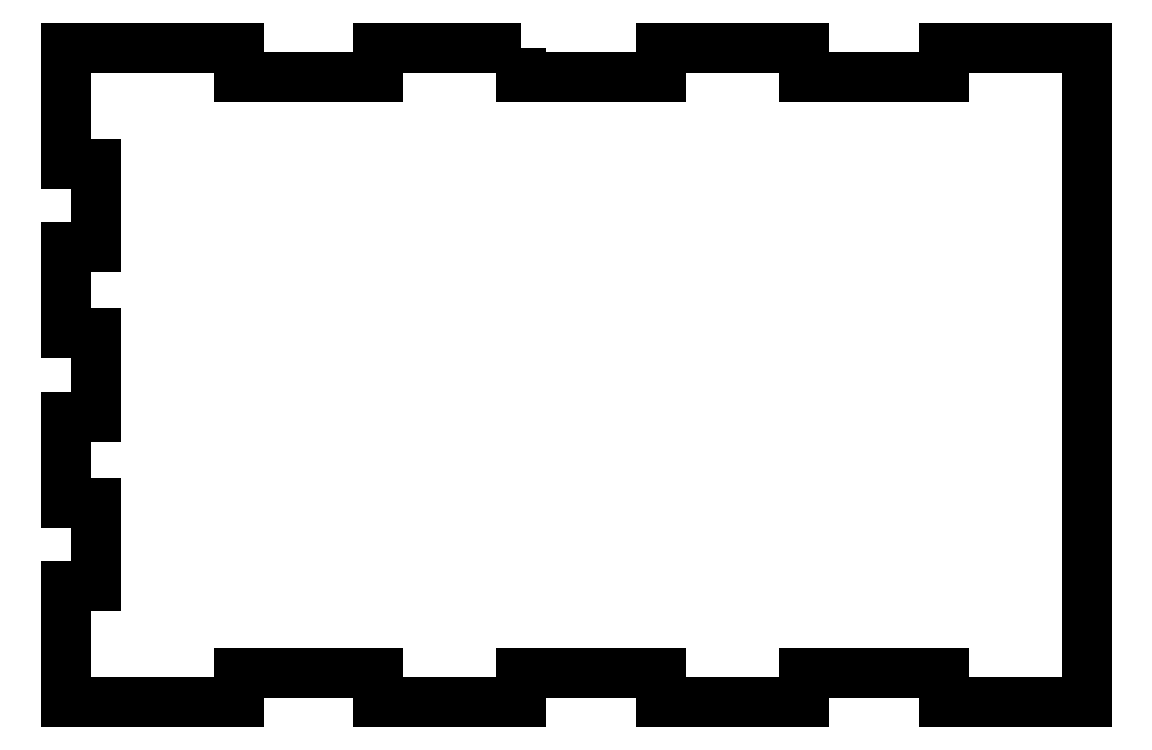
<metadata>
{"format":"dxf","ext":"dxf","renderer":"ezdxf+matplotlib","layout":"modelspace","background":"white","min_lineweight":24,"dpi":150}
</metadata>
<code>
0
SECTION
2
ENTITIES
0
LWPOLYLINE
8
0
90
40
70
1
43
0
10
45.93
20
66.08
10
31.5
20
66.08
10
31.5
20
63.08
10
17.36
20
63.08
10
17.36
20
66.08
10
-0.075
20
66.08
10
-0.075
20
54.35
10
2.925
20
54.35
10
2.925
20
45.93
10
-0.075
20
45.93
10
-0.075
20
37.21
10
2.925
20
37.21
10
2.925
20
28.79
10
-0.075
20
28.79
10
-0.075
20
20.07
10
2.925
20
20.07
10
2.925
20
11.65
10
-0.075
20
11.65
10
-0.075
20
-0.075
10
17.36
20
-0.075
10
17.36
20
2.925
10
31.5
20
2.925
10
31.5
20
-0.075
10
45.93
20
-0.075
10
45.93
20
2.925
10
60.07
20
2.925
10
60.07
20
-0.075
10
74.5
20
-0.075
10
74.5
20
2.925
10
88.64
20
2.925
10
88.64
20
-0.075
10
103.1
20
-0.075
10
103.1
20
66.08
10
88.64
20
66.08
10
88.64
20
63.08
10
74.5
20
63.08
10
74.5
20
66.08
10
60.07
20
66.08
10
60.07
20
63.08
10
45.93
20
63.08
0
ENDSEC
0
EOF

</code>
